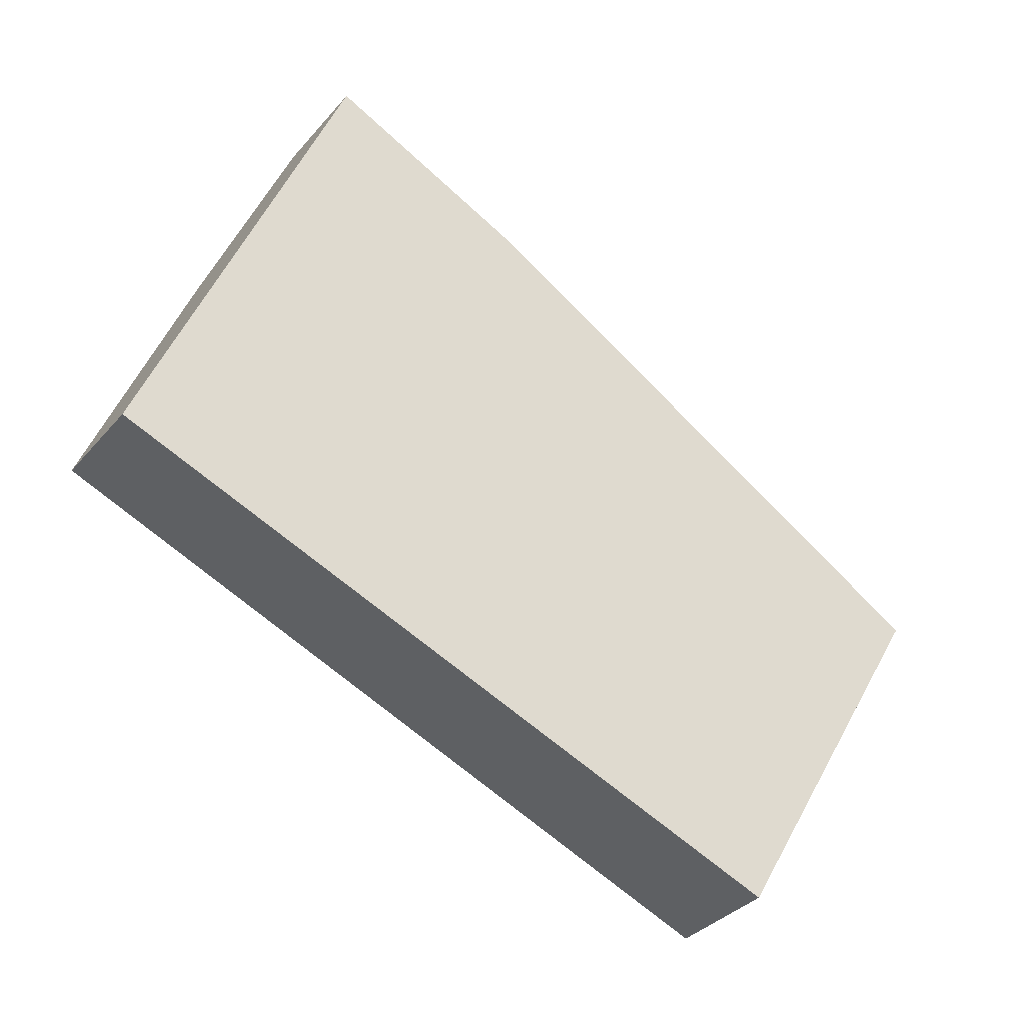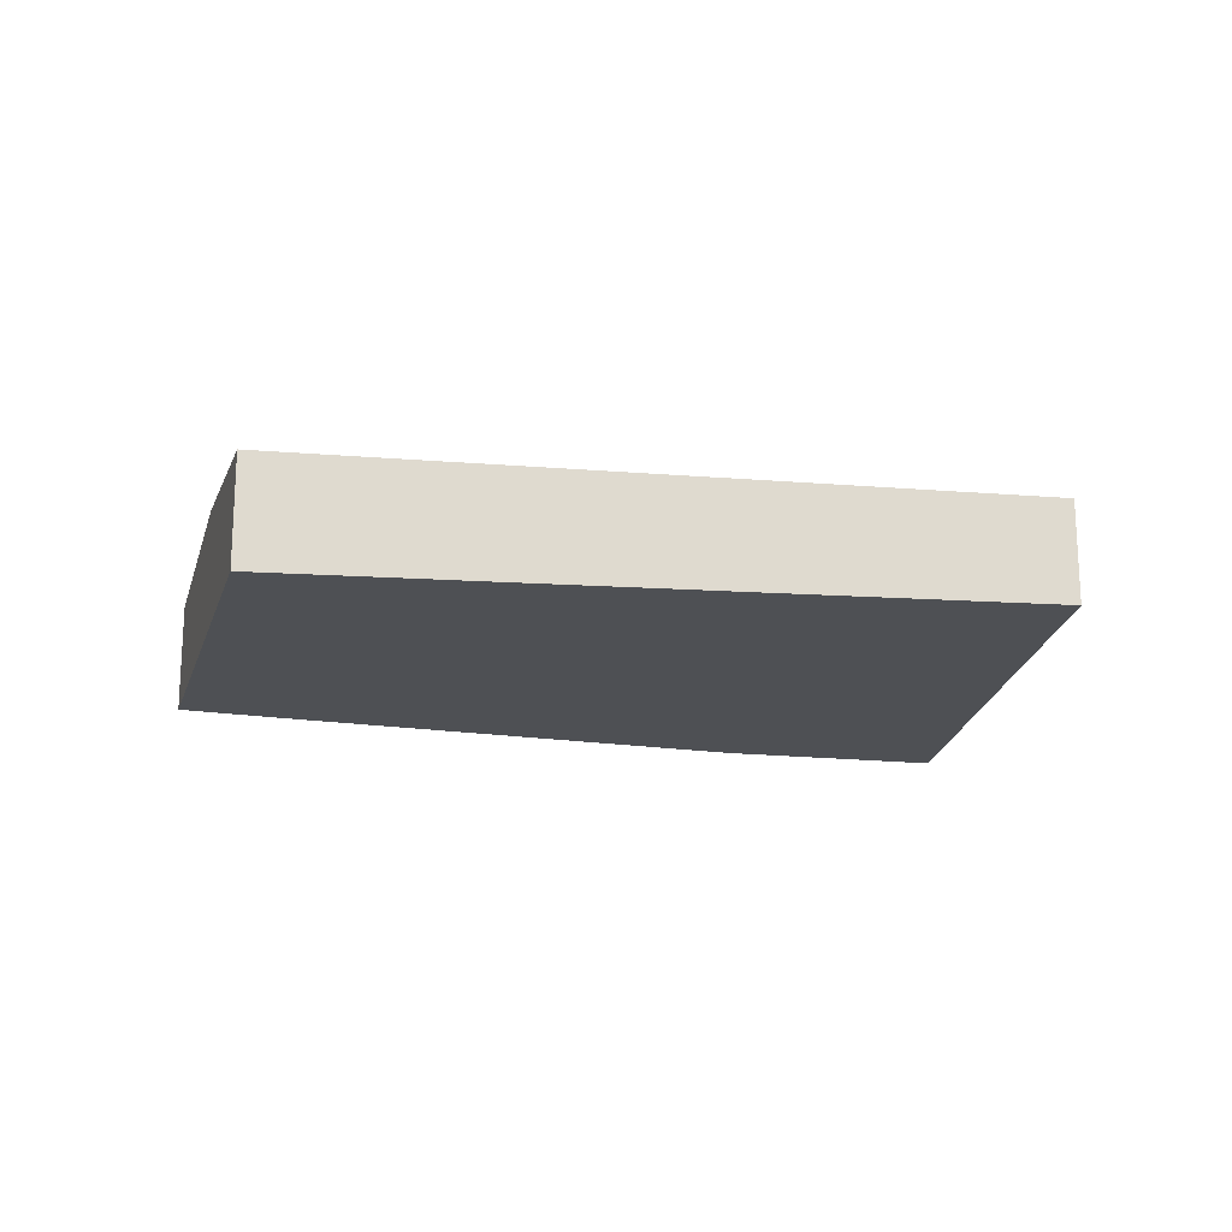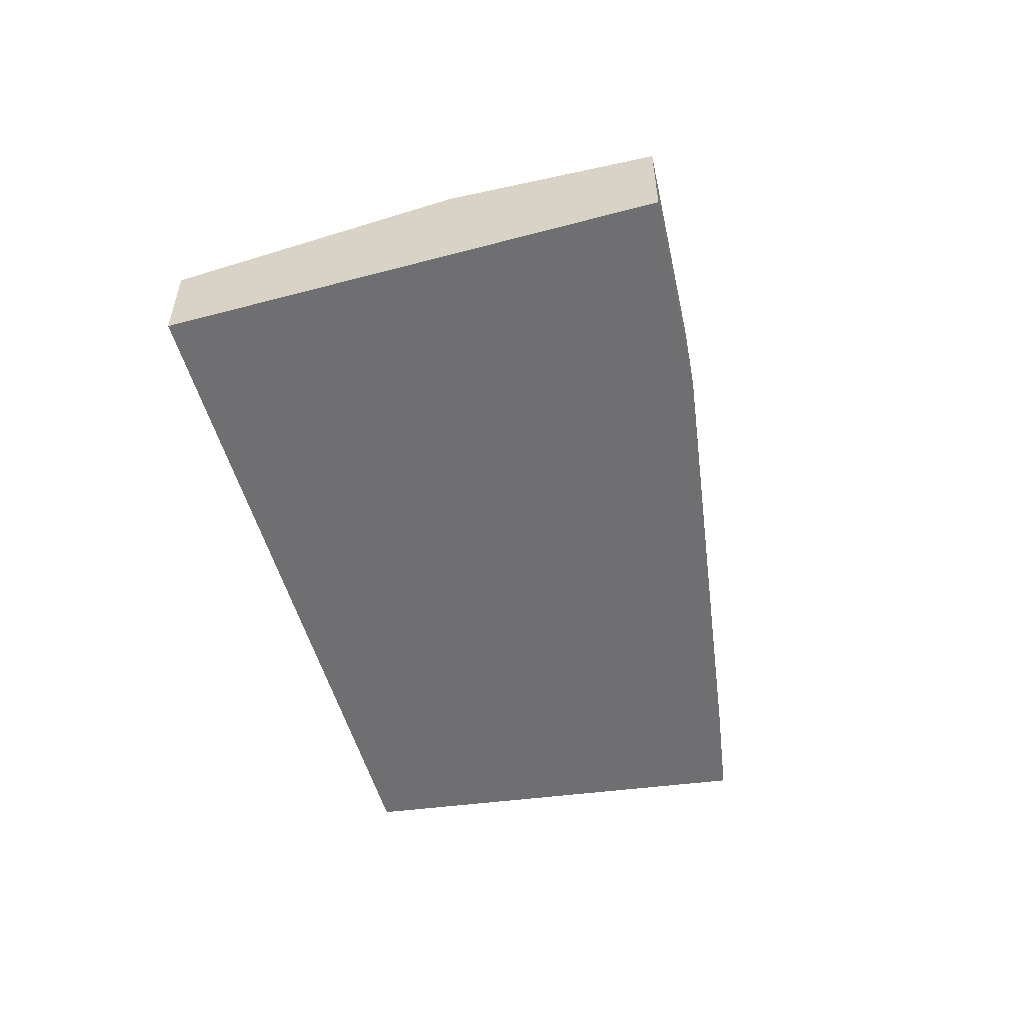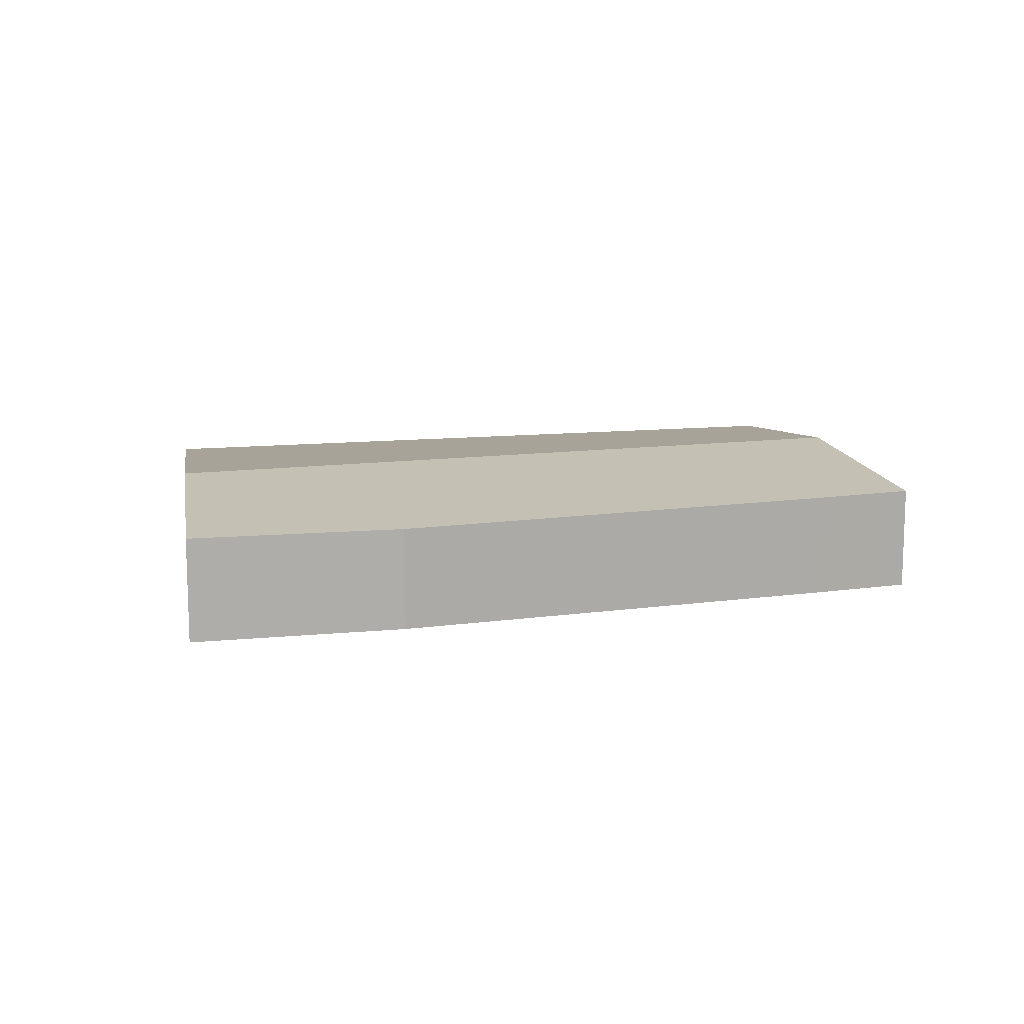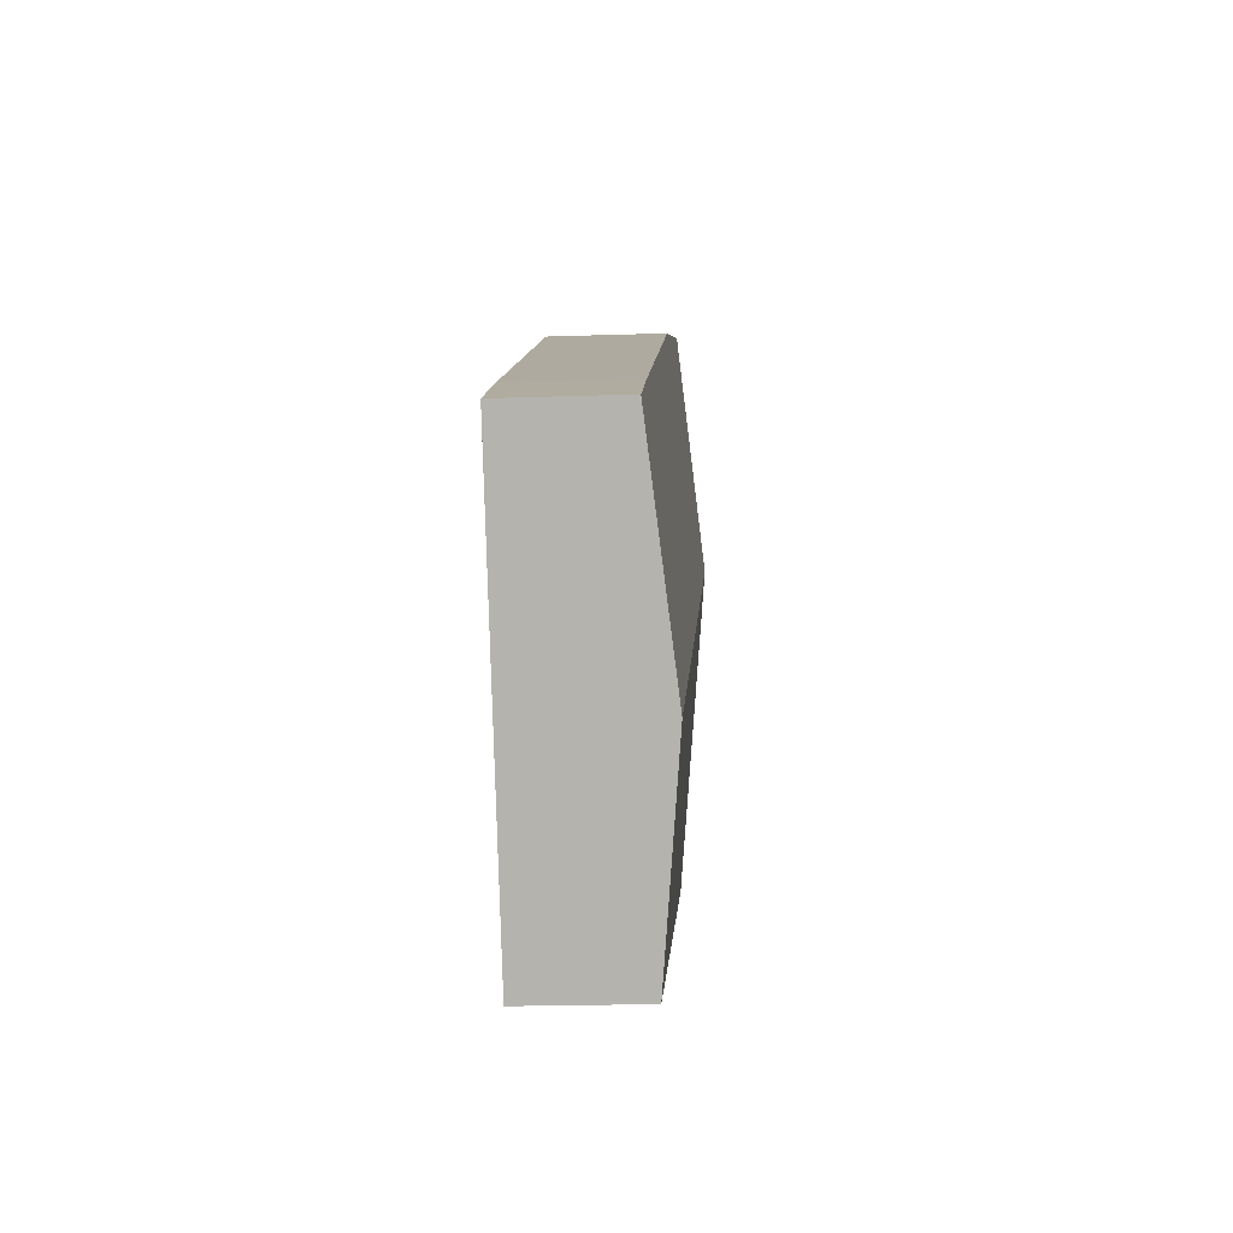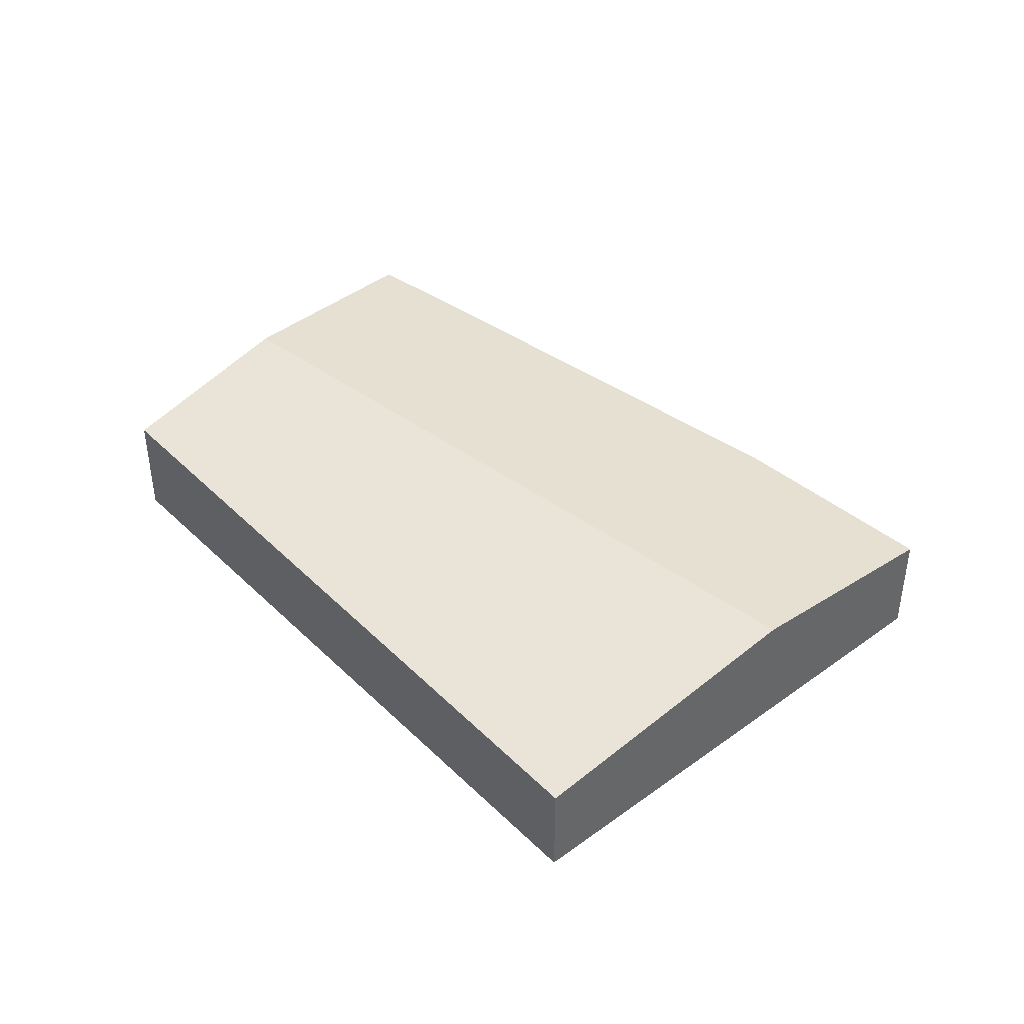
<metadata>
{"format":"obj","ext":"obj","renderer":"f3d","projection":"perspective","resolution":1024,"background":"white","views":[{"elev":-34.7,"azim":-34.3,"up":"+Z"},{"elev":-18.7,"azim":-165.2,"up":"+Y"},{"elev":-54.7,"azim":-52.1,"up":"+Y"},{"elev":12.6,"azim":12.9,"up":"+Y"},{"elev":-21.3,"azim":93.4,"up":"+Z"},{"elev":41.8,"azim":-109.1,"up":"+Y"}]}
</metadata>
<code>
v  0.82 3.59 2.017
v  14.51 3.59 -5.771
v  0 3.377 2.068e-16
v  22.97 3.715 -9.139
v  23.01 3.723 -9.069
v  26.44 4.39 -3.251
v  3.897 4.39 9.58
v  7.677 3.643 16.12
v  6.743 3.65 16.57
v  13.5 3.6 13.32
v  14.91 3.604 12.46
v  27.2 3.637 5.079
v  29.68 3.648 3.549
v  27.95 4.097 -0.696
v  30.1 3.679 2.942
v  30.25 3.65 3.197
v  6.743 -1.015e-15 16.57
v  13.5 -8.154e-16 13.32
v  7.677 -9.872e-16 16.12
v  14.91 -7.633e-16 12.46
v  27.2 -3.11e-16 5.079
v  29.68 -2.173e-16 3.549
v  30.25 -1.958e-16 3.197
v  30.1 -1.801e-16 2.942
v  27.95 4.262e-17 -0.696
v  26.44 1.991e-16 -3.251
v  23.01 5.553e-16 -9.069
v  22.97 5.596e-16 -9.139
v  14.51 3.534e-16 -5.771
v  0 0 0
v  0.82 -1.235e-16 2.017
v  3.897 -5.866e-16 9.58
g defaultobject
f 1 2 3
f 2 1 4
f 4 1 5
f 5 1 6
f 6 1 7
f 8 7 9
f 7 8 6
f 6 8 10
f 6 10 11
f 6 11 12
f 6 12 13
f 6 13 14
f 14 13 15
f 15 13 16
f 17 8 9
f 8 17 10
f 10 17 18
f 18 17 19
f 18 11 10
f 11 18 20
f 11 20 12
f 12 20 21
f 12 21 13
f 13 21 22
f 13 22 16
f 16 22 23
f 23 15 16
f 15 23 14
f 14 23 24
f 14 24 25
f 14 25 6
f 6 25 26
f 6 26 5
f 5 26 27
f 5 27 4
f 4 27 28
f 28 2 4
f 2 28 29
f 2 29 3
f 3 29 30
f 30 1 3
f 1 30 31
f 1 31 7
f 7 31 32
f 7 32 9
f 9 32 17
f 22 24 23
f 24 22 25
f 25 22 21
f 25 21 26
f 26 21 27
f 27 21 20
f 27 20 28
f 28 20 29
f 29 20 30
f 30 20 18
f 30 18 19
f 30 19 17
f 30 17 32
f 30 32 31

</code>
